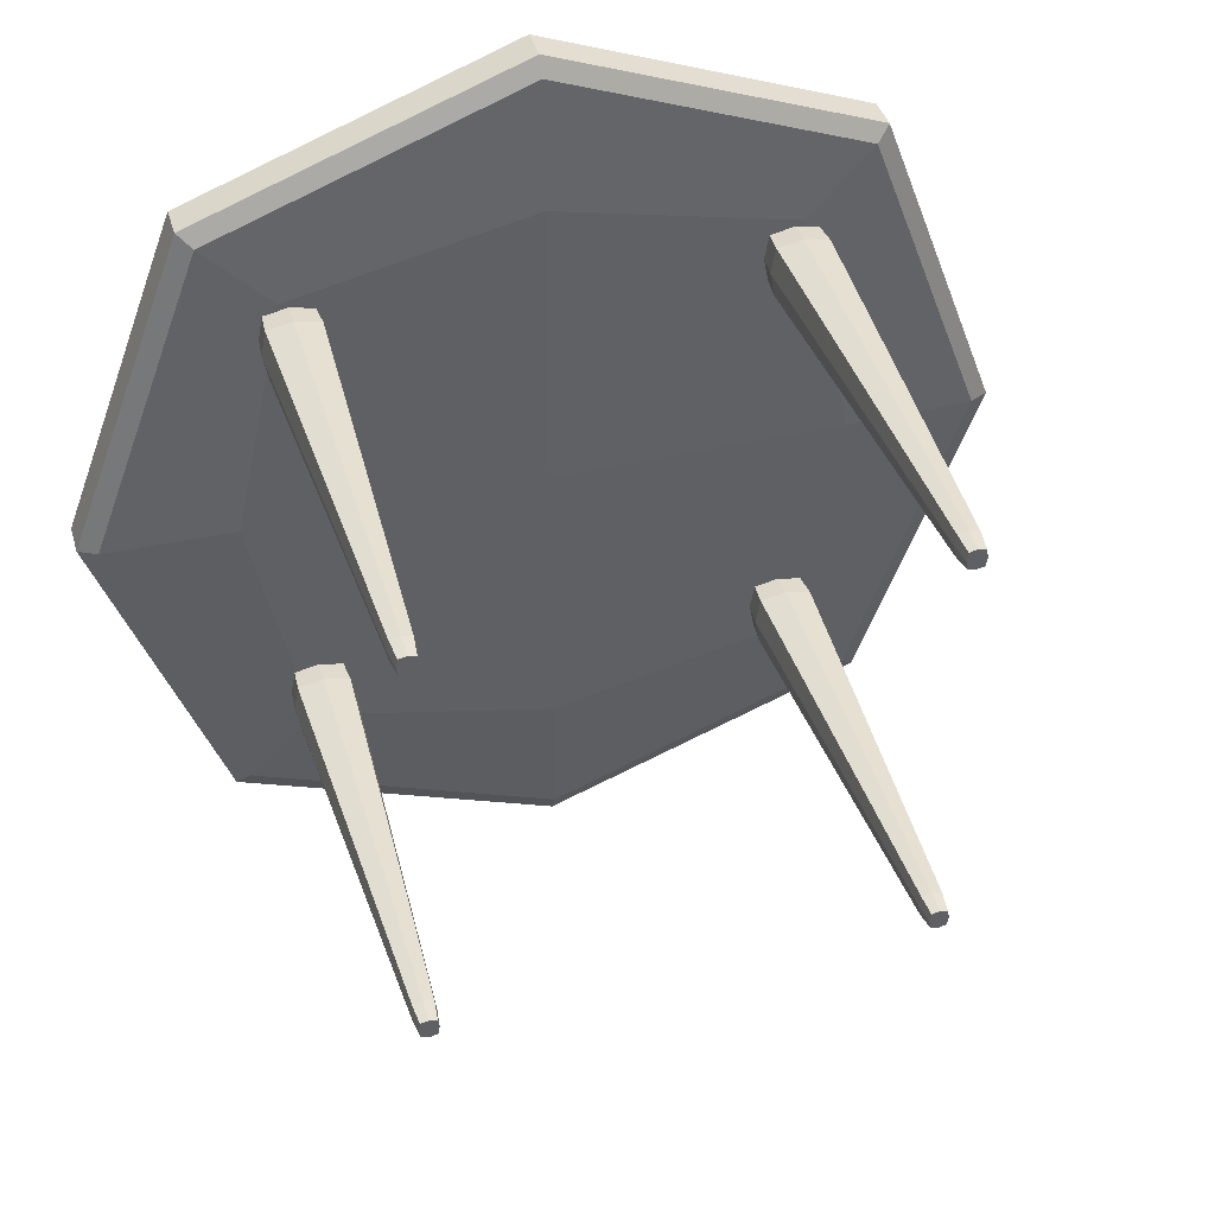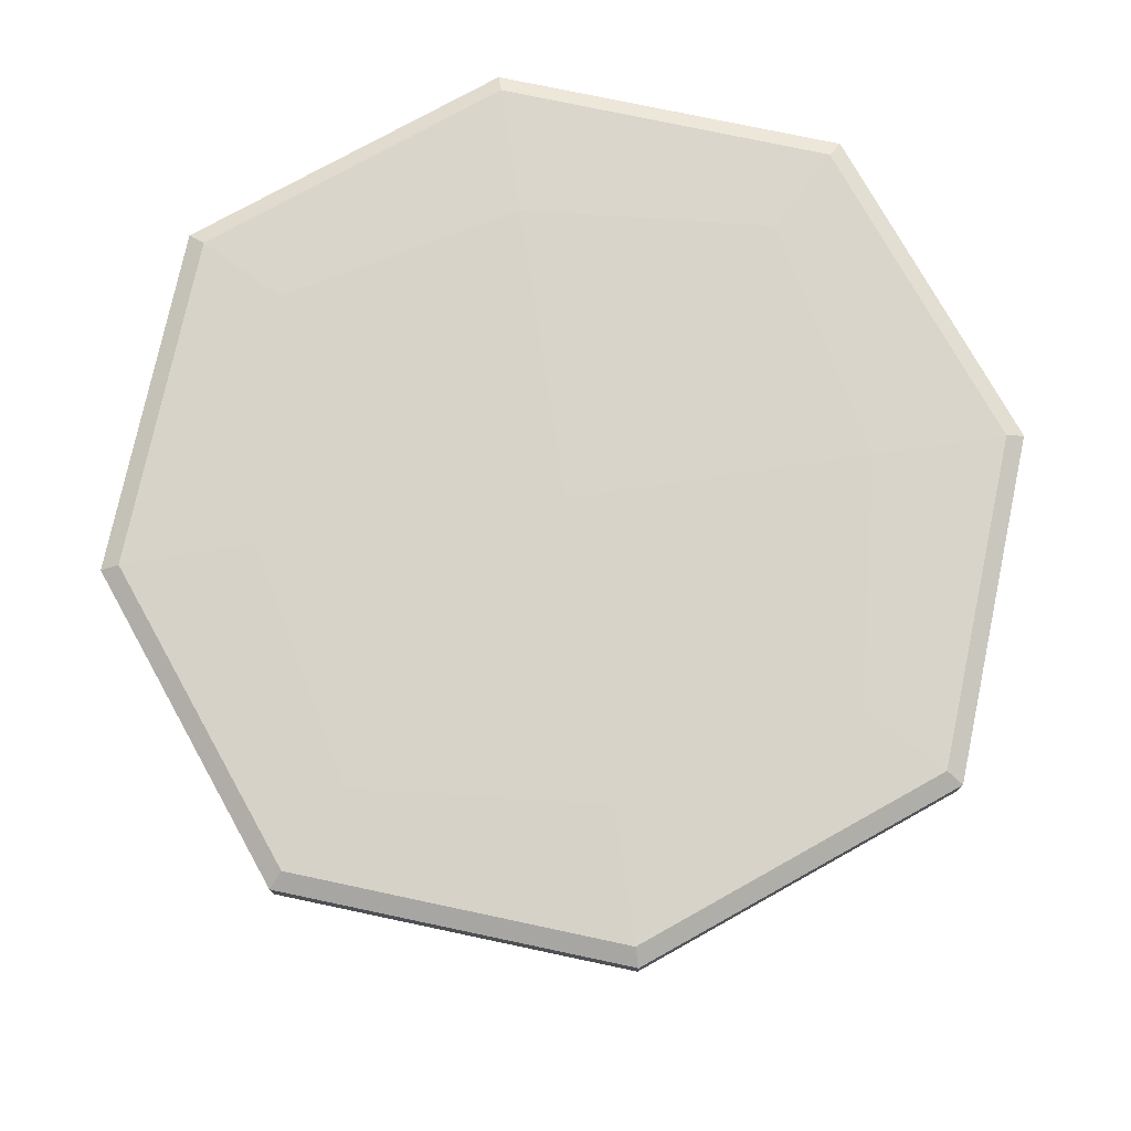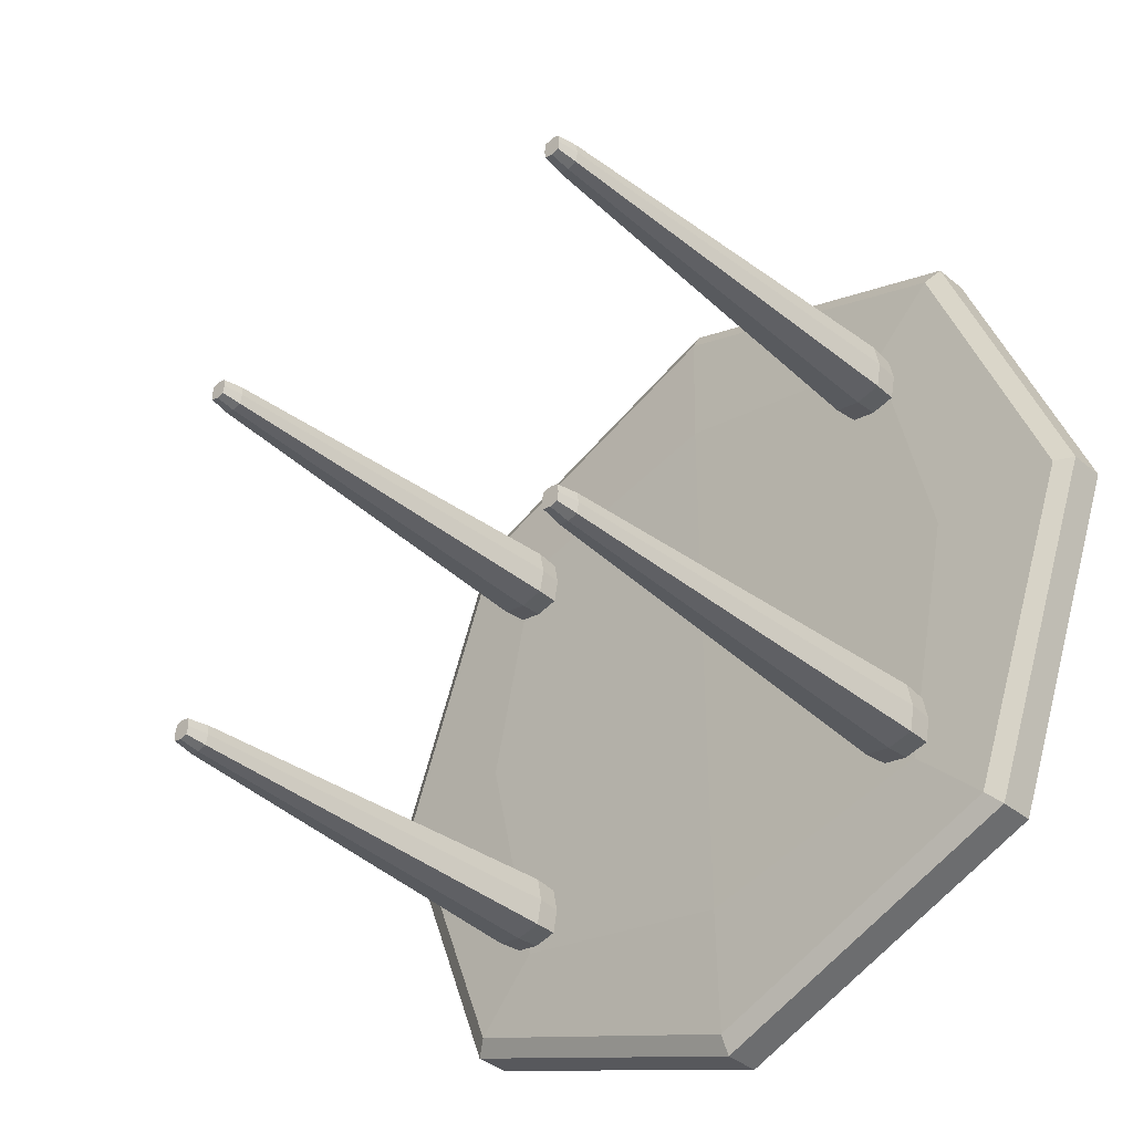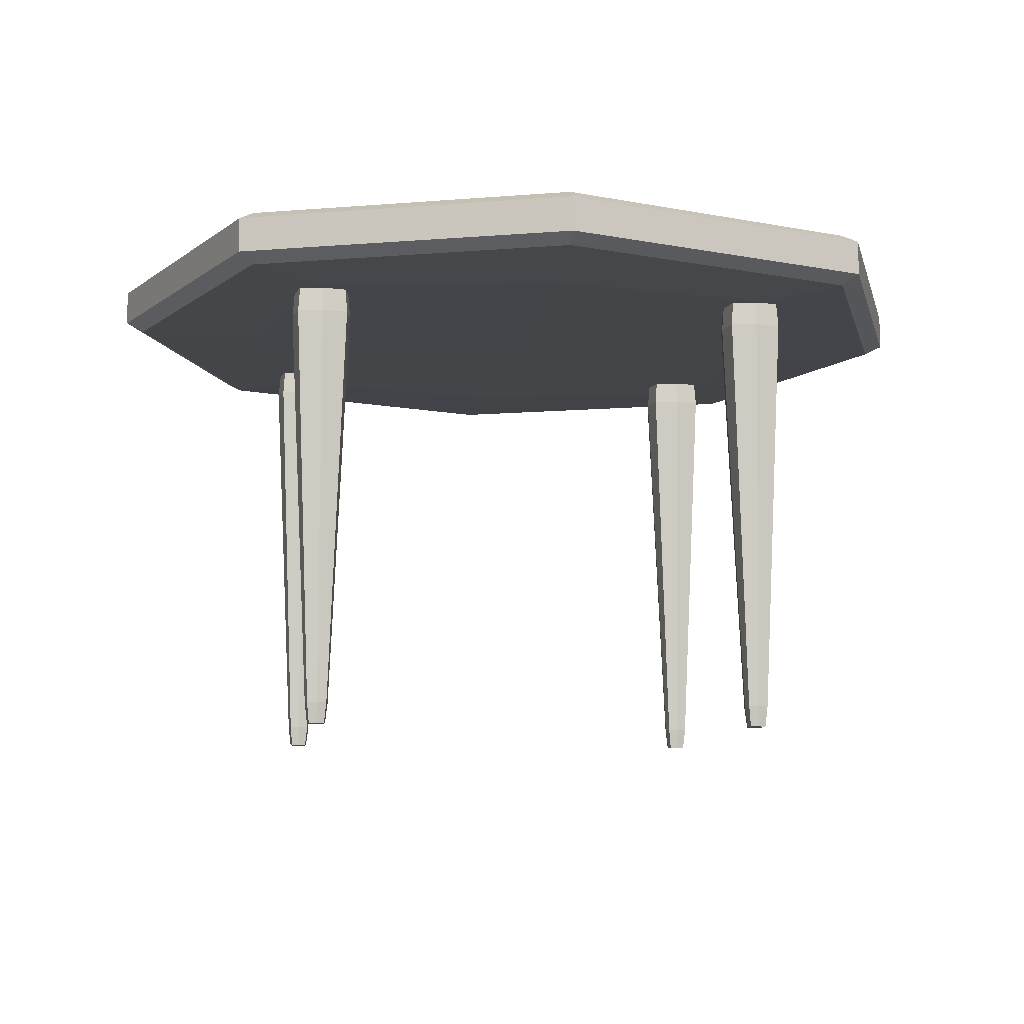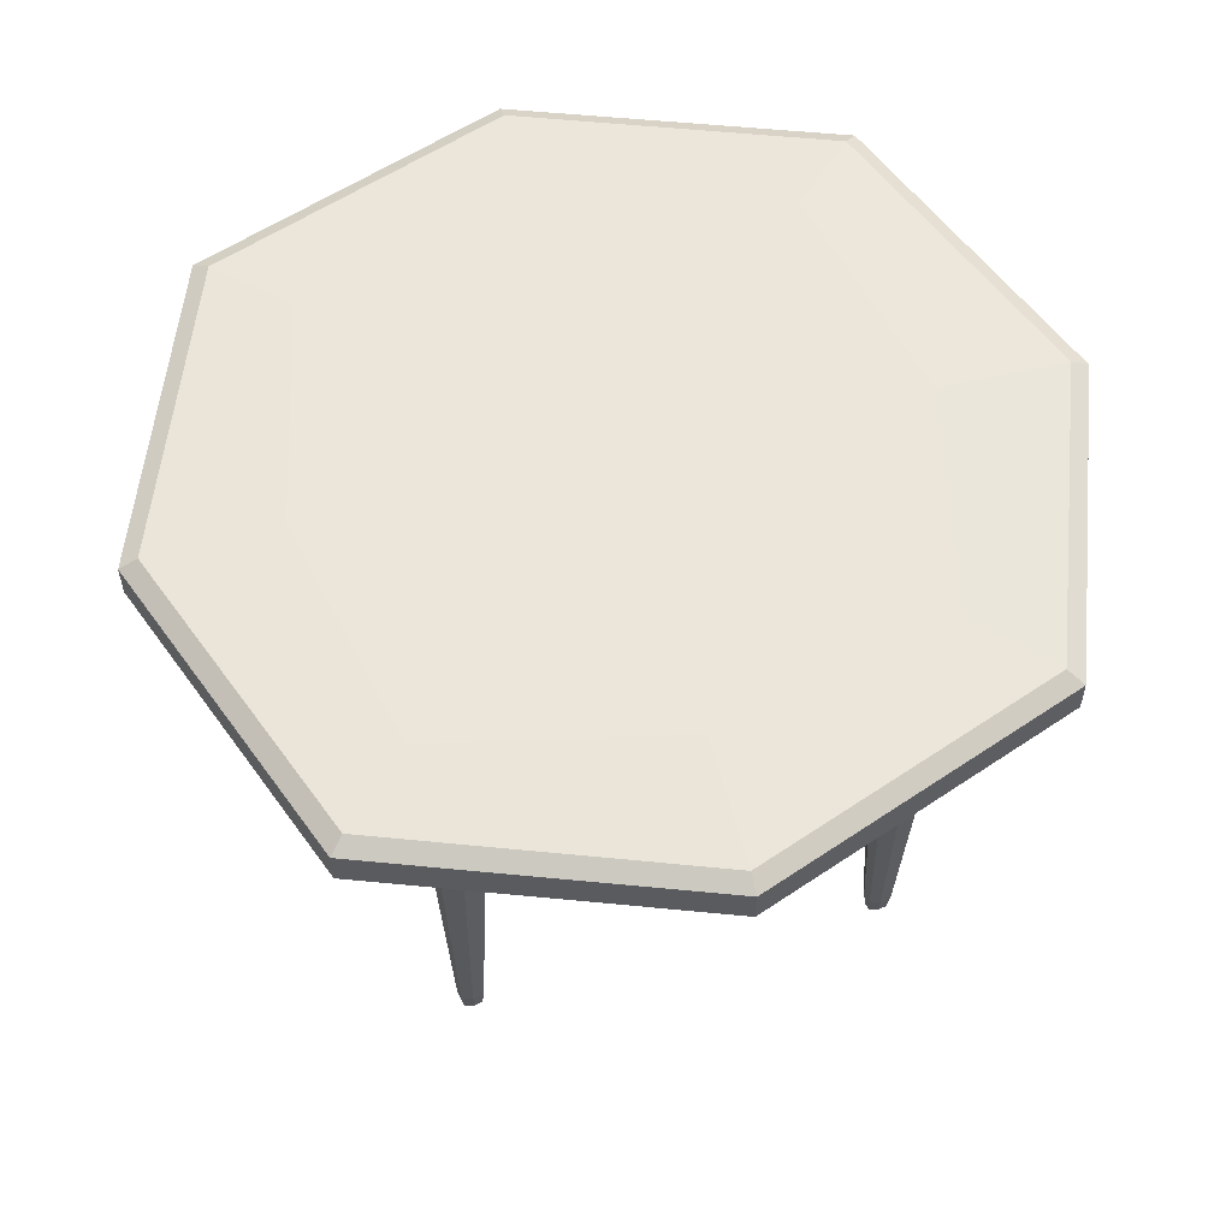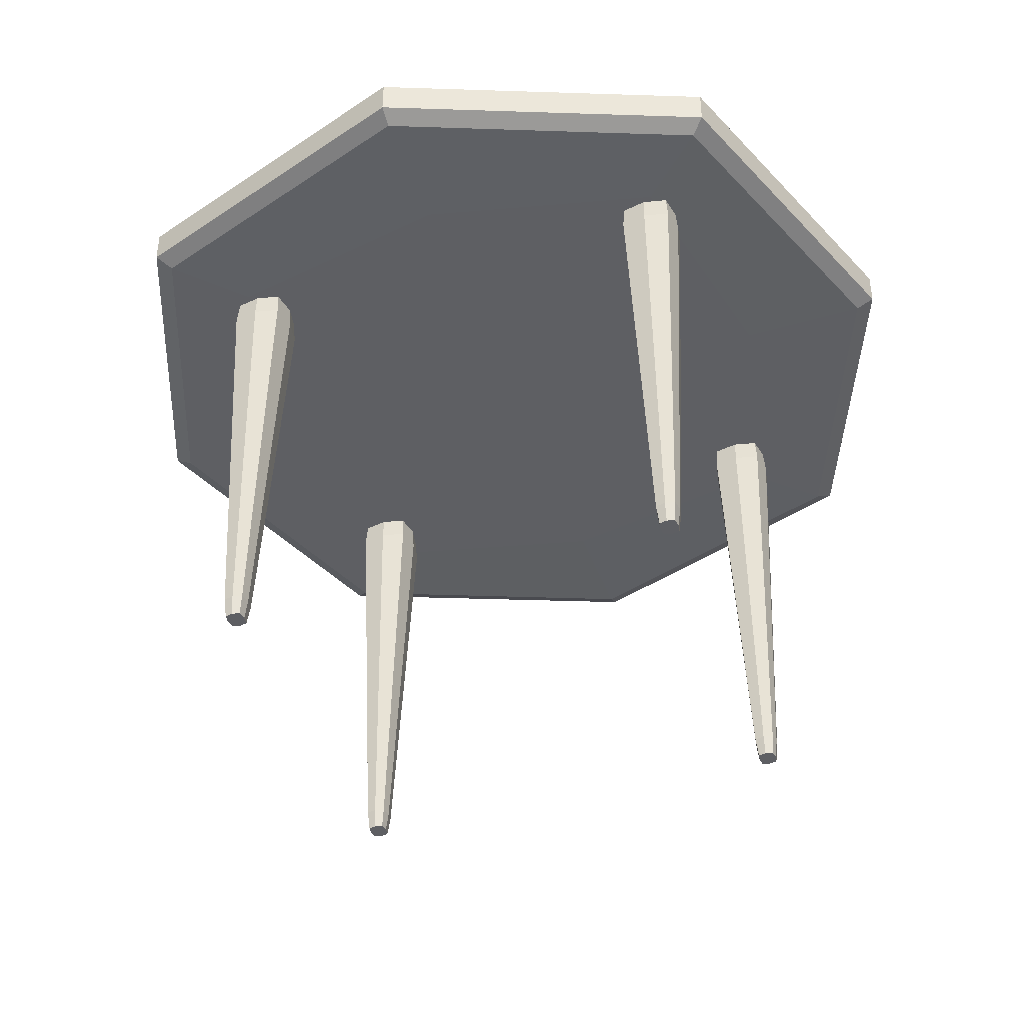
<metadata>
{"format":"obj","ext":"obj","renderer":"f3d","projection":"perspective","resolution":1024,"background":"white","views":[{"elev":40.5,"azim":-16.0,"up":"+Z"},{"elev":75.8,"azim":-98.6,"up":"+Y"},{"elev":-38.9,"azim":44.2,"up":"+Z"},{"elev":-9.0,"azim":172.2,"up":"+Y"},{"elev":56.6,"azim":75.3,"up":"+Y"},{"elev":-41.4,"azim":-161.7,"up":"+Y"}]}
</metadata>
<code>
o Dinner_Table
v 3.167 1.026 0.5449
v 3.167 1.161 0.5449
v 3.167 1.026 -0.5449
v 3.167 1.161 -0.5449
v 4.257 1.026 0.5449
v 4.257 1.161 0.5449
v 4.257 1.026 -0.5449
v 4.257 1.161 -0.5449
v 2.985 1.131 0.7265
v 2.985 1.131 -0.7265
v 4.438 1.131 -0.7265
v 4.438 1.131 0.7265
v 2.985 1.053 -0.7265
v 4.438 1.053 -0.7265
v 4.438 1.053 0.7265
v 2.985 1.053 0.7265
v 3.048 1.025 0
v 3.016 1.154 0.6954
v 3.048 1.162 0
v 3.016 1.032 -0.6954
v 3.712 1.025 -0.6643
v 3.712 1.162 -0.6643
v 4.407 1.032 -0.6954
v 4.376 1.025 0
v 4.376 1.162 0
v 4.407 1.032 0.6954
v 3.712 1.025 0.6643
v 3.712 1.162 0.6643
v 3.016 1.154 -0.6954
v 4.407 1.154 -0.6954
v 4.407 1.154 0.6954
v 3.712 1.131 0.9989
v 4.711 1.131 -0
v 3.712 1.131 -0.9989
v 2.713 1.131 -0
v 3.016 1.032 0.6954
v 2.713 1.053 -0
v 3.712 1.053 -0.9989
v 4.711 1.053 -0
v 3.712 1.053 0.9989
v 2.755 1.154 -0
v 3.712 1.154 -0.9569
v 4.669 1.154 -0
v 3.712 1.154 0.9569
v 3.712 1.023 -0
v 3.712 1.165 0
v 2.755 1.032 0
v 3.712 1.032 -0.9569
v 4.669 1.032 -0
v 3.712 1.032 0.9569
v 4.182 1.026 0.5221
v 4.182 1.026 0.4131
v 4.29 1.026 0.5221
v 4.29 1.026 0.4131
v 4.219 0.001129 0.4872
v 4.214 0.04832 0.4926
v 4.219 0.001129 0.448
v 4.214 0.04832 0.4427
v 4.254 0.001129 0.4872
v 4.258 0.04832 0.4926
v 4.254 0.001129 0.448
v 4.258 0.04832 0.4427
v 4.236 1.026 0.4017
v 4.236 1.026 0.5336
v 4.236 0.001129 0.4439
v 4.236 0.04832 0.4374
v 4.236 0.001129 0.4914
v 4.236 0.04832 0.4978
v 4.172 1.026 0.4676
v 4.3 1.026 0.4676
v 4.215 0.001129 0.4676
v 4.21 0.04832 0.4676
v 4.257 0.001129 0.4676
v 4.263 0.04832 0.4676
v 4.236 0.001129 0.4676
v 4.178 0.971 0.5254
v 4.178 0.971 0.4098
v 4.294 0.971 0.5254
v 4.294 0.971 0.4098
v 4.236 0.971 0.3976
v 4.236 0.971 0.5376
v 4.167 0.971 0.4676
v 4.305 0.971 0.4676
v 3.241 1.026 0.5221
v 3.241 1.026 0.4131
v 3.134 1.026 0.5221
v 3.134 1.026 0.4131
v 3.205 0.001129 0.4872
v 3.21 0.04832 0.4926
v 3.205 0.001129 0.448
v 3.21 0.04832 0.4427
v 3.17 0.001129 0.4872
v 3.165 0.04832 0.4926
v 3.17 0.001129 0.448
v 3.165 0.04832 0.4427
v 3.188 1.026 0.4017
v 3.188 1.026 0.5336
v 3.188 0.001129 0.4439
v 3.188 0.04832 0.4374
v 3.188 0.001129 0.4914
v 3.188 0.04832 0.4978
v 3.252 1.026 0.4676
v 3.123 1.026 0.4676
v 3.208 0.001129 0.4676
v 3.214 0.04832 0.4676
v 3.167 0.001129 0.4676
v 3.161 0.04832 0.4676
v 3.188 0.001129 0.4676
v 3.245 0.971 0.5254
v 3.245 0.971 0.4098
v 3.13 0.971 0.5254
v 3.13 0.971 0.4098
v 3.188 0.971 0.3976
v 3.188 0.971 0.5376
v 3.256 0.971 0.4676
v 3.119 0.971 0.4676
v 4.182 1.026 -0.5221
v 4.182 1.026 -0.4131
v 4.29 1.026 -0.5221
v 4.29 1.026 -0.4131
v 4.219 0.001129 -0.4872
v 4.214 0.04832 -0.4926
v 4.219 0.001129 -0.448
v 4.214 0.04832 -0.4427
v 4.254 0.001129 -0.4872
v 4.258 0.04832 -0.4926
v 4.254 0.001129 -0.448
v 4.258 0.04832 -0.4427
v 4.236 1.026 -0.4017
v 4.236 1.026 -0.5336
v 4.236 0.001129 -0.4439
v 4.236 0.04832 -0.4374
v 4.236 0.001129 -0.4914
v 4.236 0.04832 -0.4978
v 4.172 1.026 -0.4676
v 4.3 1.026 -0.4676
v 4.215 0.001129 -0.4676
v 4.21 0.04832 -0.4676
v 4.257 0.001129 -0.4676
v 4.263 0.04832 -0.4676
v 4.236 0.001129 -0.4676
v 4.178 0.971 -0.5254
v 4.178 0.971 -0.4098
v 4.294 0.971 -0.5254
v 4.294 0.971 -0.4098
v 4.236 0.971 -0.3976
v 4.236 0.971 -0.5376
v 4.167 0.971 -0.4676
v 4.305 0.971 -0.4676
v 3.241 1.026 -0.5221
v 3.241 1.026 -0.4131
v 3.134 1.026 -0.5221
v 3.134 1.026 -0.4131
v 3.205 0.001129 -0.4872
v 3.21 0.04832 -0.4926
v 3.205 0.001129 -0.448
v 3.21 0.04832 -0.4427
v 3.17 0.001129 -0.4872
v 3.165 0.04832 -0.4926
v 3.17 0.001129 -0.448
v 3.165 0.04832 -0.4427
v 3.188 1.026 -0.4017
v 3.188 1.026 -0.5336
v 3.188 0.001129 -0.4439
v 3.188 0.04832 -0.4374
v 3.188 0.001129 -0.4914
v 3.188 0.04832 -0.4978
v 3.252 1.026 -0.4676
v 3.123 1.026 -0.4676
v 3.208 0.001129 -0.4676
v 3.214 0.04832 -0.4676
v 3.167 0.001129 -0.4676
v 3.161 0.04832 -0.4676
v 3.188 0.001129 -0.4676
v 3.245 0.971 -0.5254
v 3.245 0.971 -0.4098
v 3.13 0.971 -0.5254
v 3.13 0.971 -0.4098
v 3.188 0.971 -0.3976
v 3.188 0.971 -0.5376
v 3.256 0.971 -0.4676
v 3.119 0.971 -0.4676
f 9 18 41 35
f 18 2 19 41
f 41 19 4 29
f 35 41 29 10
f 10 29 42 34
f 29 4 22 42
f 42 22 8 30
f 34 42 30 11
f 11 30 43 33
f 30 8 25 43
f 43 25 6 31
f 33 43 31 12
f 12 31 44 32
f 31 6 28 44
f 44 28 2 18
f 32 44 18 9
f 3 21 45 17
f 21 7 24 45
f 45 24 5 27
f 17 45 27 1
f 8 22 46 25
f 22 4 19 46
f 46 19 2 28
f 25 46 28 6
f 1 36 47 17
f 36 16 37 47
f 47 37 13 20
f 17 47 20 3
f 3 20 48 21
f 20 13 38 48
f 48 38 14 23
f 21 48 23 7
f 7 23 49 24
f 23 14 39 49
f 49 39 15 26
f 24 49 26 5
f 5 26 50 27
f 26 15 40 50
f 50 40 16 36
f 27 50 36 1
f 81 64 51 76
f 83 70 53 78
f 80 63 54 79
f 82 69 52 77
f 71 55 56 72
f 65 57 58 66
f 73 61 62 74
f 67 59 60 68
f 75 73 59 67
f 71 75 67 55
f 55 67 68 56
f 61 65 66 62
f 77 52 63 80
f 78 53 64 81
f 57 65 75 71
f 65 61 73 75
f 59 73 74 60
f 57 71 72 58
f 76 51 69 82
f 79 54 70 83
f 62 79 83 74
f 56 76 82 72
f 60 78 81 68
f 58 77 80 66
f 72 82 77 58
f 66 80 79 62
f 74 83 78 60
f 68 81 76 56
f 114 109 84 97
f 116 111 86 103
f 113 112 87 96
f 115 110 85 102
f 104 105 89 88
f 98 99 91 90
f 106 107 95 94
f 100 101 93 92
f 108 100 92 106
f 104 88 100 108
f 88 89 101 100
f 94 95 99 98
f 110 113 96 85
f 111 114 97 86
f 90 104 108 98
f 98 108 106 94
f 92 93 107 106
f 90 91 105 104
f 109 115 102 84
f 112 116 103 87
f 95 107 116 112
f 89 105 115 109
f 93 101 114 111
f 91 99 113 110
f 105 91 110 115
f 99 95 112 113
f 107 93 111 116
f 101 89 109 114
f 147 142 117 130
f 149 144 119 136
f 146 145 120 129
f 148 143 118 135
f 137 138 122 121
f 131 132 124 123
f 139 140 128 127
f 133 134 126 125
f 141 133 125 139
f 137 121 133 141
f 121 122 134 133
f 127 128 132 131
f 143 146 129 118
f 144 147 130 119
f 123 137 141 131
f 131 141 139 127
f 125 126 140 139
f 123 124 138 137
f 142 148 135 117
f 145 149 136 120
f 128 140 149 145
f 122 138 148 142
f 126 134 147 144
f 124 132 146 143
f 138 124 143 148
f 132 128 145 146
f 140 126 144 149
f 134 122 142 147
f 180 163 150 175
f 182 169 152 177
f 179 162 153 178
f 181 168 151 176
f 170 154 155 171
f 164 156 157 165
f 172 160 161 173
f 166 158 159 167
f 174 172 158 166
f 170 174 166 154
f 154 166 167 155
f 160 164 165 161
f 176 151 162 179
f 177 152 163 180
f 156 164 174 170
f 164 160 172 174
f 158 172 173 159
f 156 170 171 157
f 175 150 168 181
f 178 153 169 182
f 161 178 182 173
f 155 175 181 171
f 159 177 180 167
f 157 176 179 165
f 171 181 176 157
f 165 179 178 161
f 173 182 177 159
f 167 180 175 155
f 40 32 9 16
f 11 33 39 14
f 39 33 12 15
f 10 34 38 13
f 38 34 11 14
f 16 9 35 37
f 37 35 10 13
f 12 32 40 15

</code>
